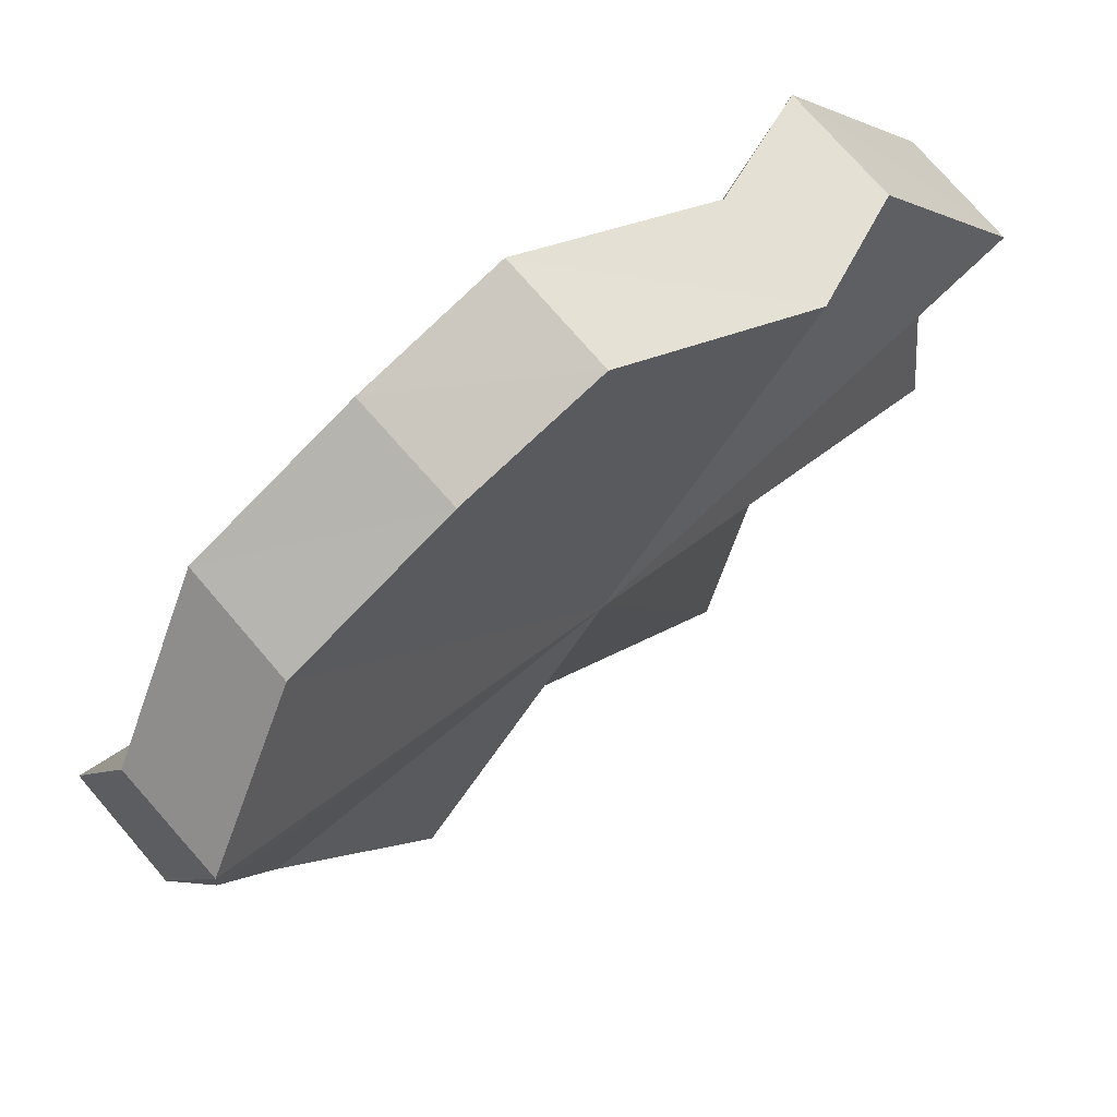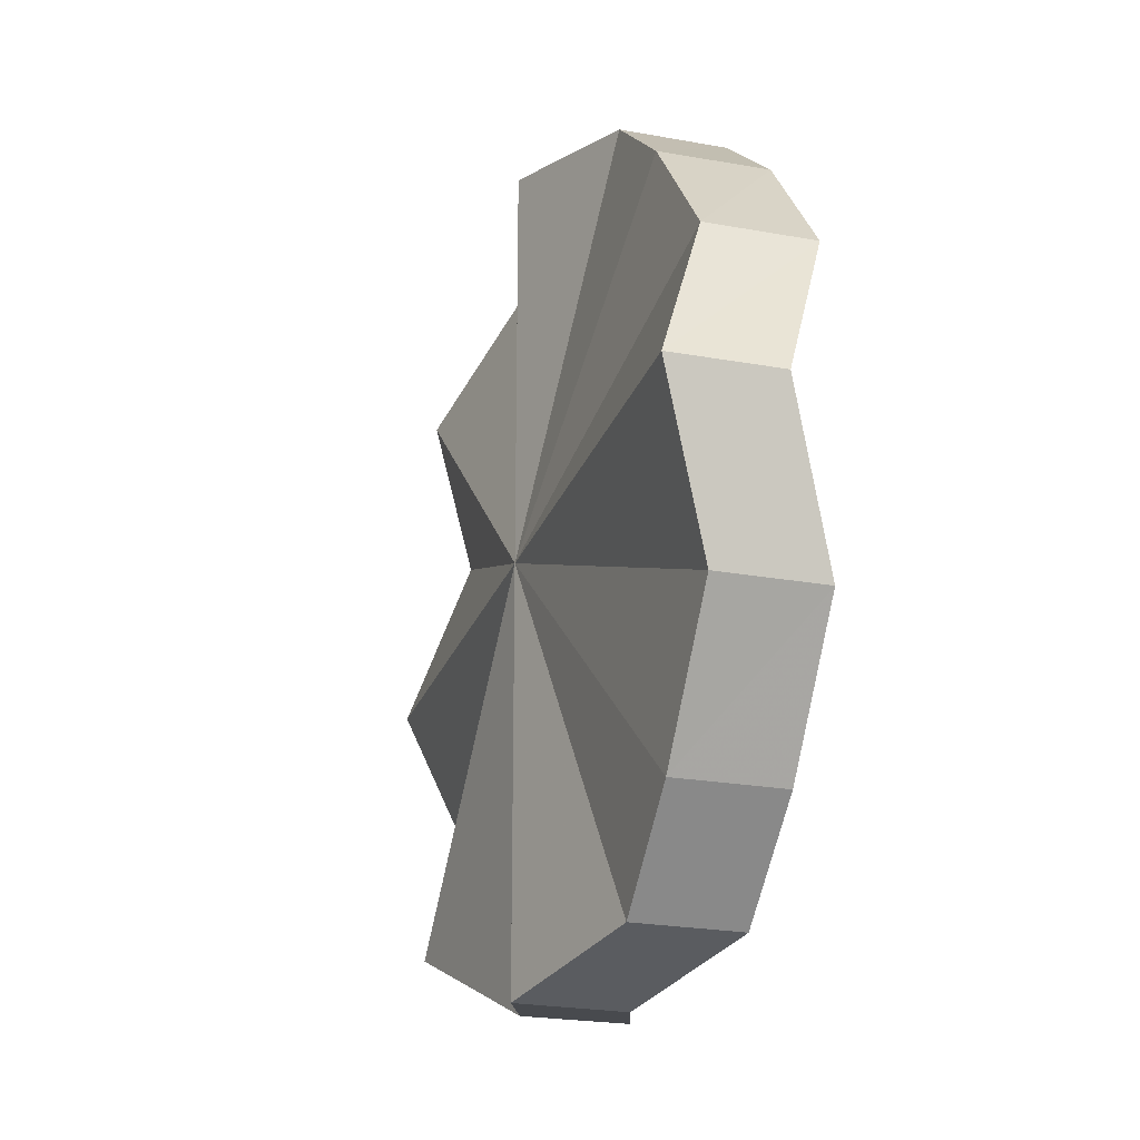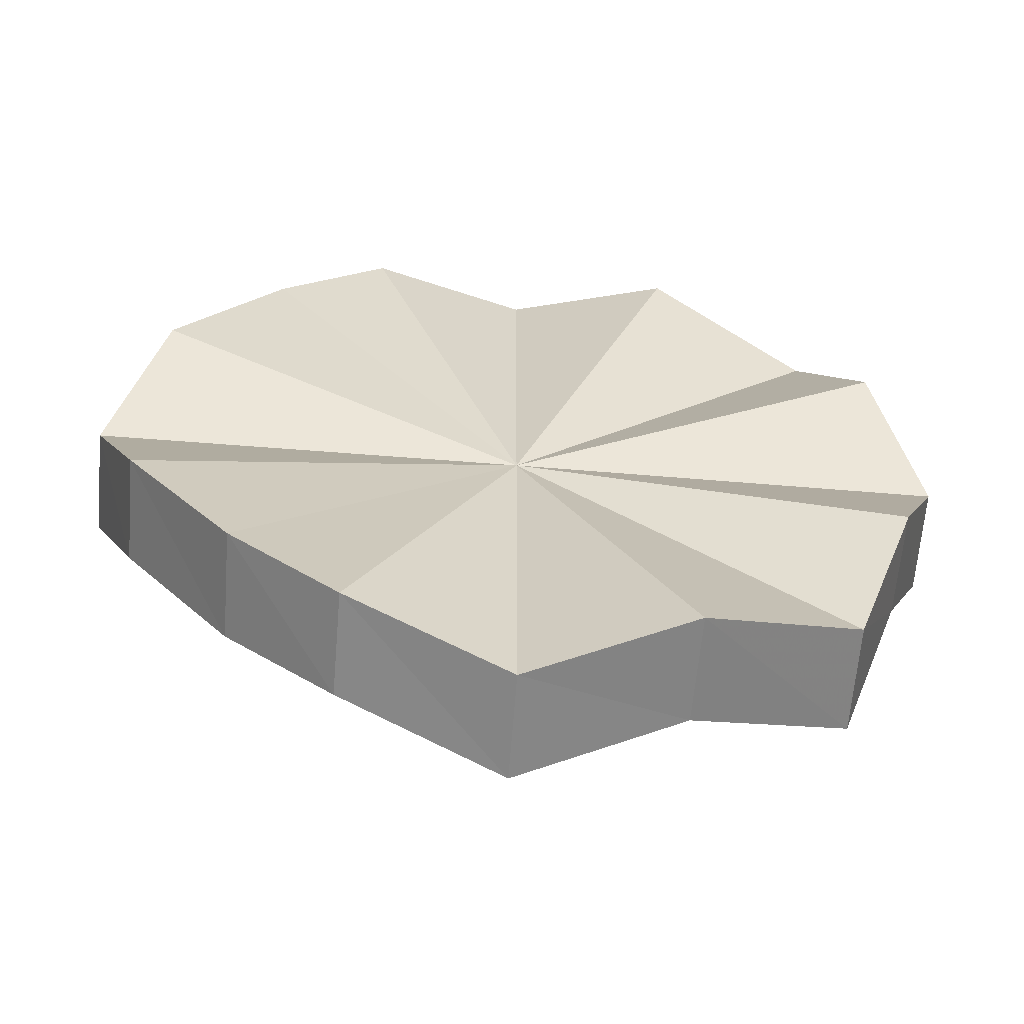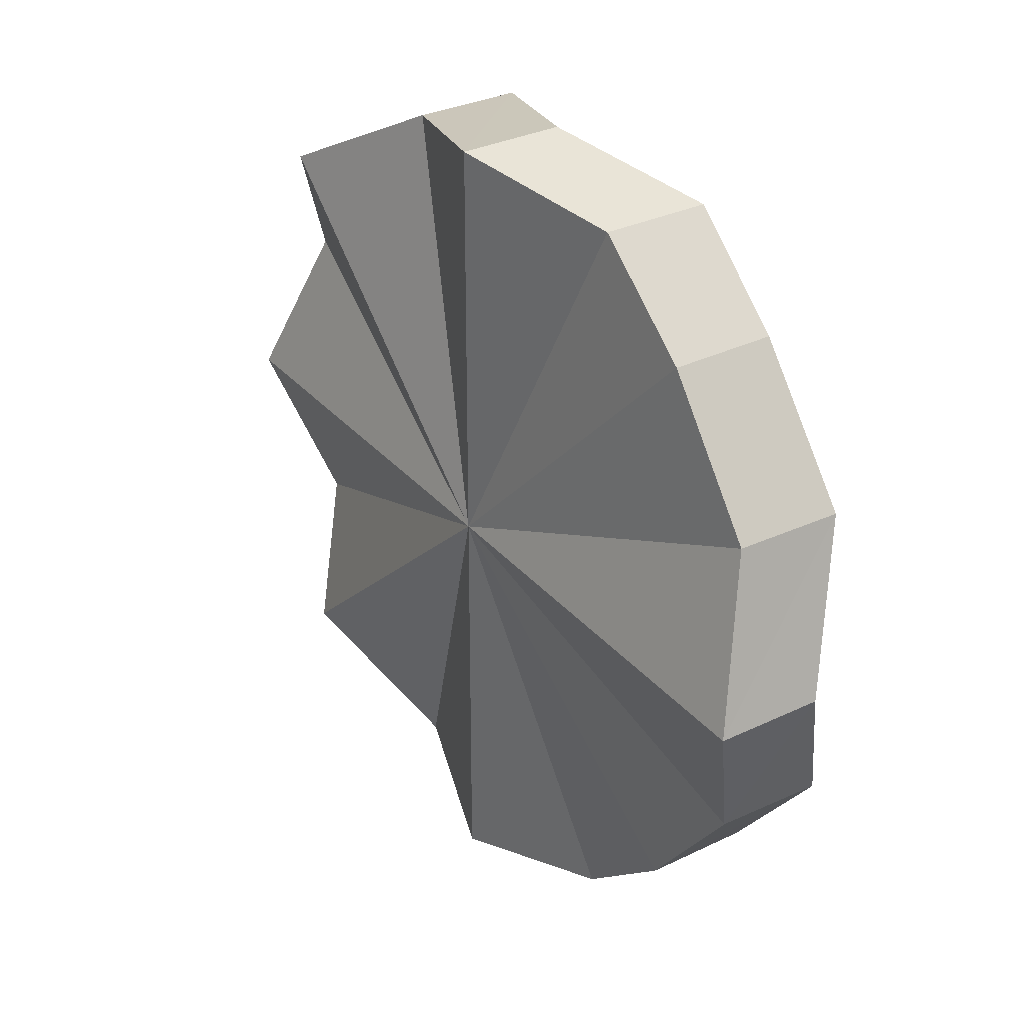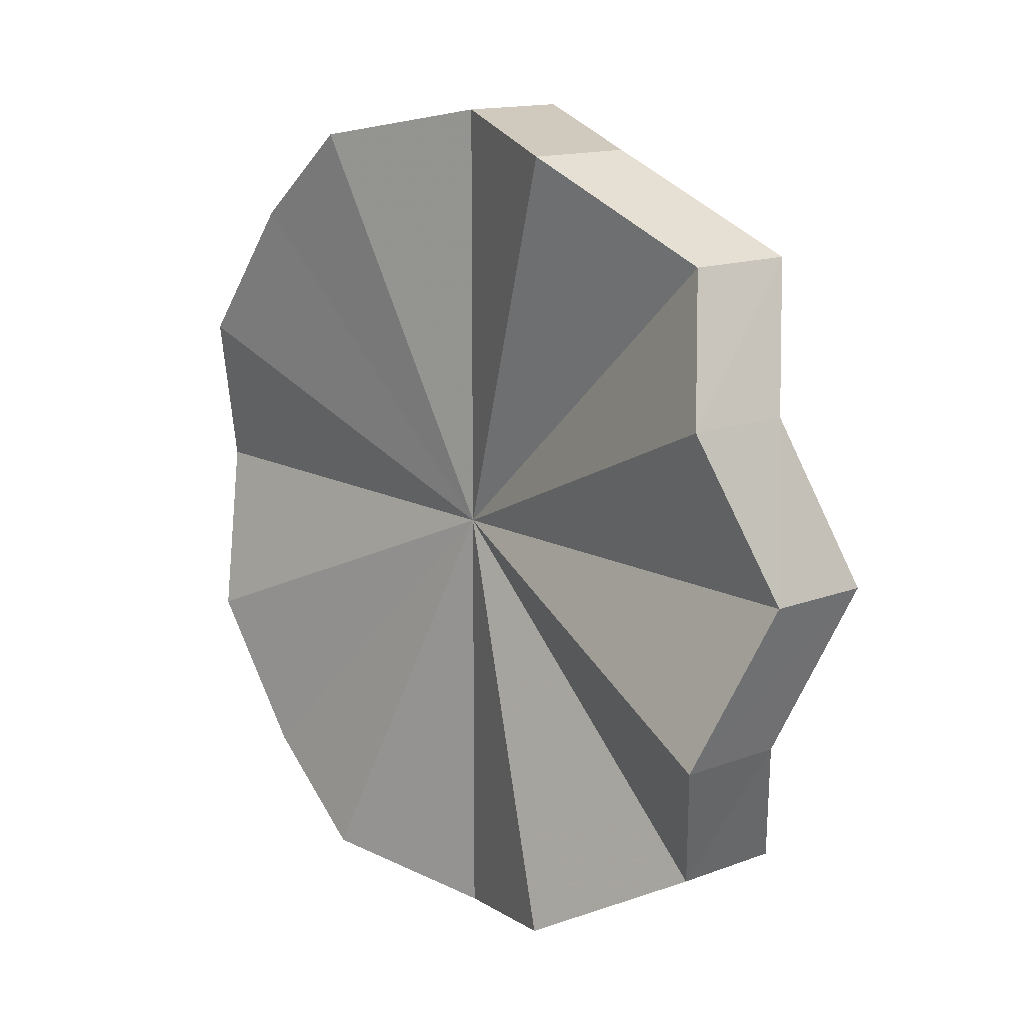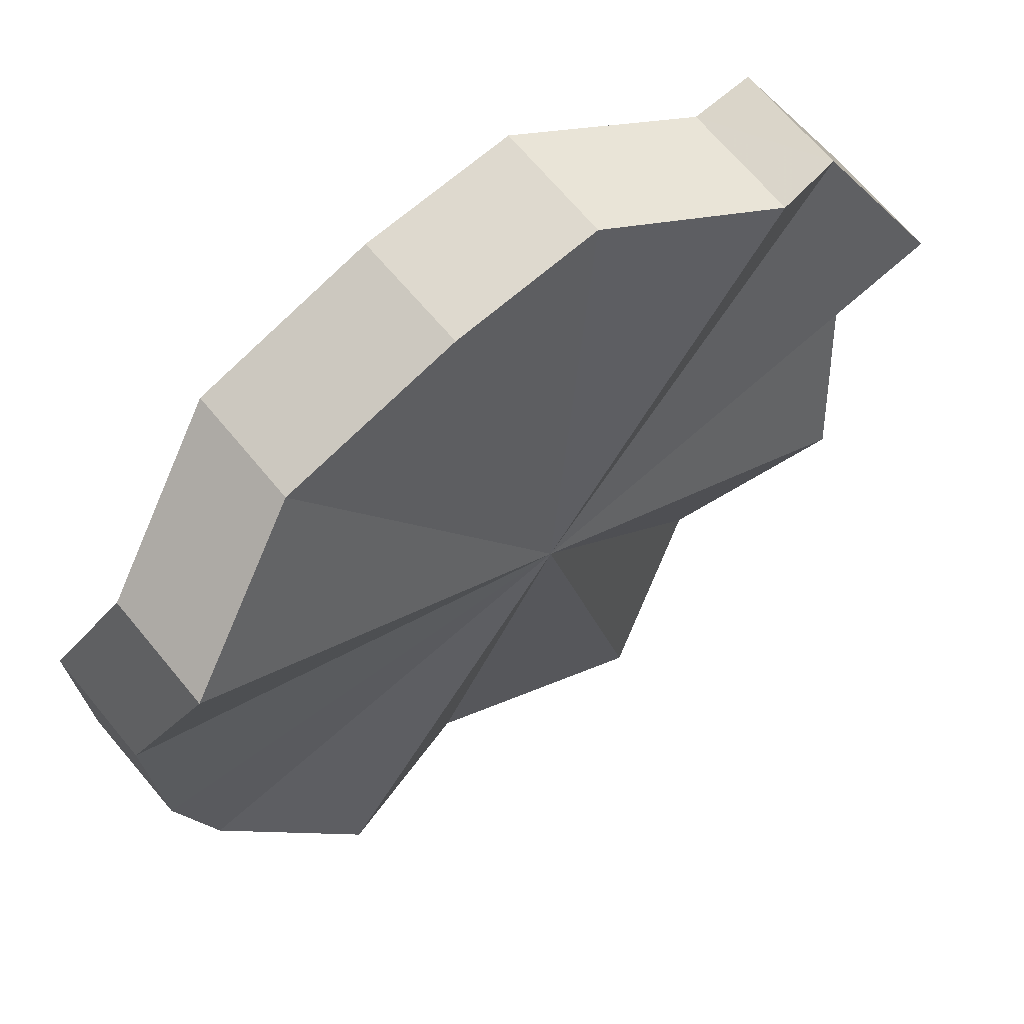
<metadata>
{"format":"obj","ext":"obj","renderer":"f3d","projection":"perspective","resolution":1024,"background":"white","views":[{"elev":-33.8,"azim":158.7,"up":"+Y"},{"elev":-23.9,"azim":28.2,"up":"+Z"},{"elev":-62.6,"azim":130.4,"up":"+Z"},{"elev":32.4,"azim":11.6,"up":"+Z"},{"elev":13.9,"azim":-175.4,"up":"+Z"},{"elev":-47.2,"azim":154.2,"up":"+Y"}]}
</metadata>
<code>
o 17771
v 2213 1876 14.76
v 2213 1876 14.78
v 2213 1876 14.76
v 2213 1876 14.8
v 2213 1876 14.78
v 2213 1876 14.74
v 2213 1876 14.74
v 2213 1876 14.81
v 2213 1876 14.8
v 2213 1876 14.72
v 2213 1876 14.72
v 2213 1876 14.81
v 2213 1876 14.81
v 2213 1876 14.71
v 2213 1876 14.71
v 2213 1876 14.81
v 2213 1876 14.81
v 2213 1876 14.7
v 2213 1876 14.7
v 2213 1876 14.8
v 2213 1876 14.81
v 2213 1876 14.71
v 2213 1876 14.71
v 2213 1876 14.78
v 2213 1876 14.8
v 2213 1876 14.72
v 2213 1876 14.72
v 2213 1876 14.76
v 2213 1876 14.78
v 2213 1876 14.74
v 2213 1876 14.74
v 2213 1876 14.76
v 2213 1876 14.76
v 2213 1876 14.78
v 2213 1876 14.78
v 2213 1876 14.8
v 2213 1876 14.8
v 2213 1876 14.74
v 2213 1876 14.76
v 2213 1876 14.72
v 2213 1876 14.74
v 2213 1876 14.81
v 2213 1876 14.81
v 2213 1876 14.71
v 2213 1876 14.72
v 2213 1876 14.7
v 2213 1876 14.71
v 2213 1876 14.81
v 2213 1876 14.81
v 2213 1876 14.71
v 2213 1876 14.7
v 2213 1876 14.72
v 2213 1876 14.71
v 2213 1876 14.81
v 2213 1876 14.81
v 2213 1876 14.74
v 2213 1876 14.72
v 2213 1876 14.76
v 2213 1876 14.74
v 2213 1876 14.8
v 2213 1876 14.8
v 2213 1876 14.78
v 2213 1876 14.76
v 2213 1876 14.78
v 2213 1876 14.76
v 2213 1876 14.78
v 2213 1876 14.76
v 2213 1876 14.8
v 2213 1876 14.74
v 2213 1876 14.81
v 2213 1876 14.72
v 2213 1876 14.81
v 2213 1876 14.71
v 2213 1876 14.81
v 2213 1876 14.7
v 2213 1876 14.8
v 2213 1876 14.71
v 2213 1876 14.78
v 2213 1876 14.72
v 2213 1876 14.76
v 2213 1876 14.74
v 2213 1876 14.76
v 2213 1876 14.76
v 2213 1876 14.78
v 2213 1876 14.74
v 2213 1876 14.8
v 2213 1876 14.72
v 2213 1876 14.81
v 2213 1876 14.71
v 2213 1876 14.81
v 2213 1876 14.7
v 2213 1876 14.81
v 2213 1876 14.71
v 2213 1876 14.8
v 2213 1876 14.72
v 2213 1876 14.78
v 2213 1876 14.74
v 2213 1876 14.76
f 1 2 3
f 2 4 5
f 6 1 7
f 4 8 9
f 10 6 11
f 8 12 13
f 14 10 15
f 12 16 17
f 18 14 19
f 16 20 21
f 22 18 23
f 20 24 25
f 26 22 27
f 24 28 29
f 30 26 31
f 28 30 32
f 33 34 35
f 35 36 37
f 38 39 33
f 40 41 38
f 37 42 43
f 44 45 40
f 46 47 44
f 43 48 49
f 50 51 46
f 52 53 50
f 49 54 55
f 56 57 52
f 58 59 56
f 55 60 61
f 62 63 58
f 61 64 62
f 65 66 67
f 65 68 66
f 65 67 69
f 65 70 68
f 65 69 71
f 65 72 70
f 65 71 73
f 65 74 72
f 65 73 75
f 65 76 74
f 65 75 77
f 65 78 76
f 65 77 79
f 65 80 78
f 65 79 81
f 65 81 80
f 82 83 84
f 82 85 83
f 82 84 86
f 82 87 85
f 82 86 88
f 82 89 87
f 82 88 90
f 82 91 89
f 82 90 92
f 82 93 91
f 82 92 94
f 82 95 93
f 82 94 96
f 82 97 95
f 82 96 98
f 82 98 97

</code>
